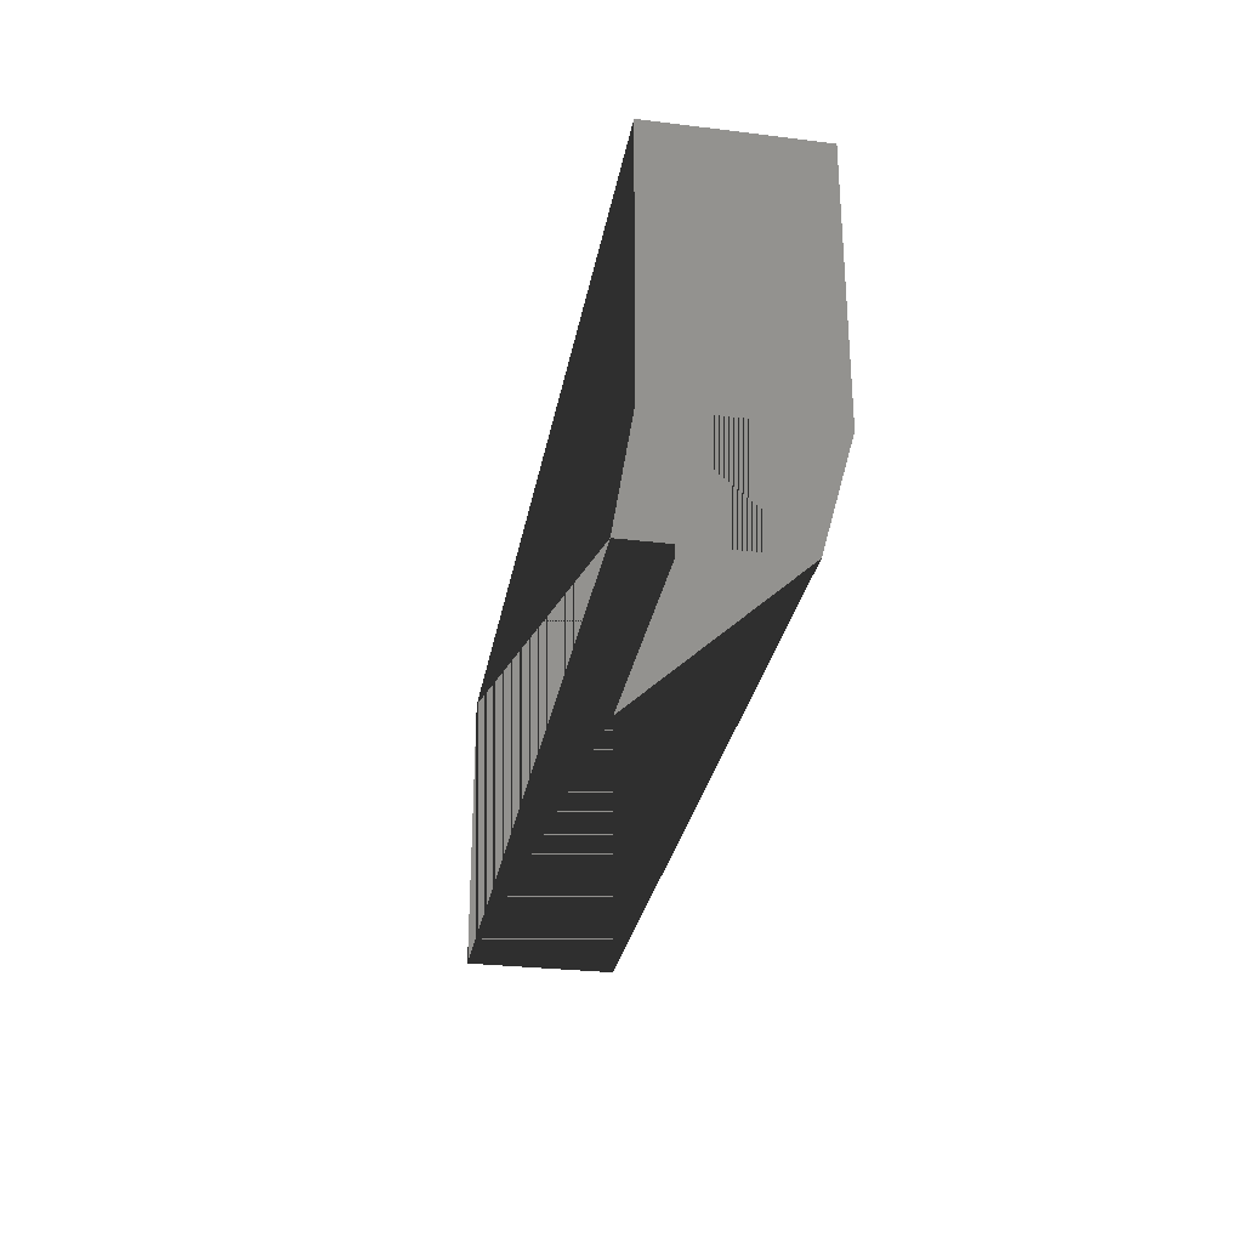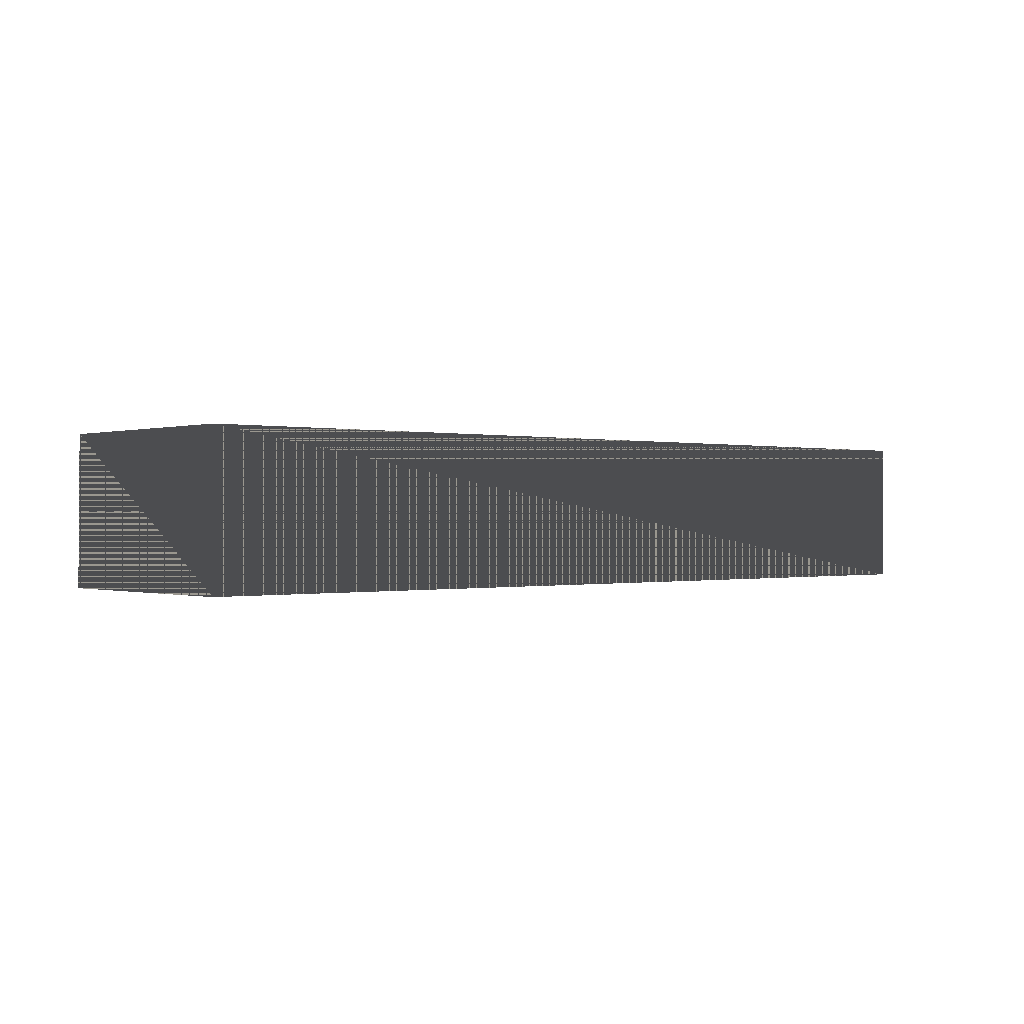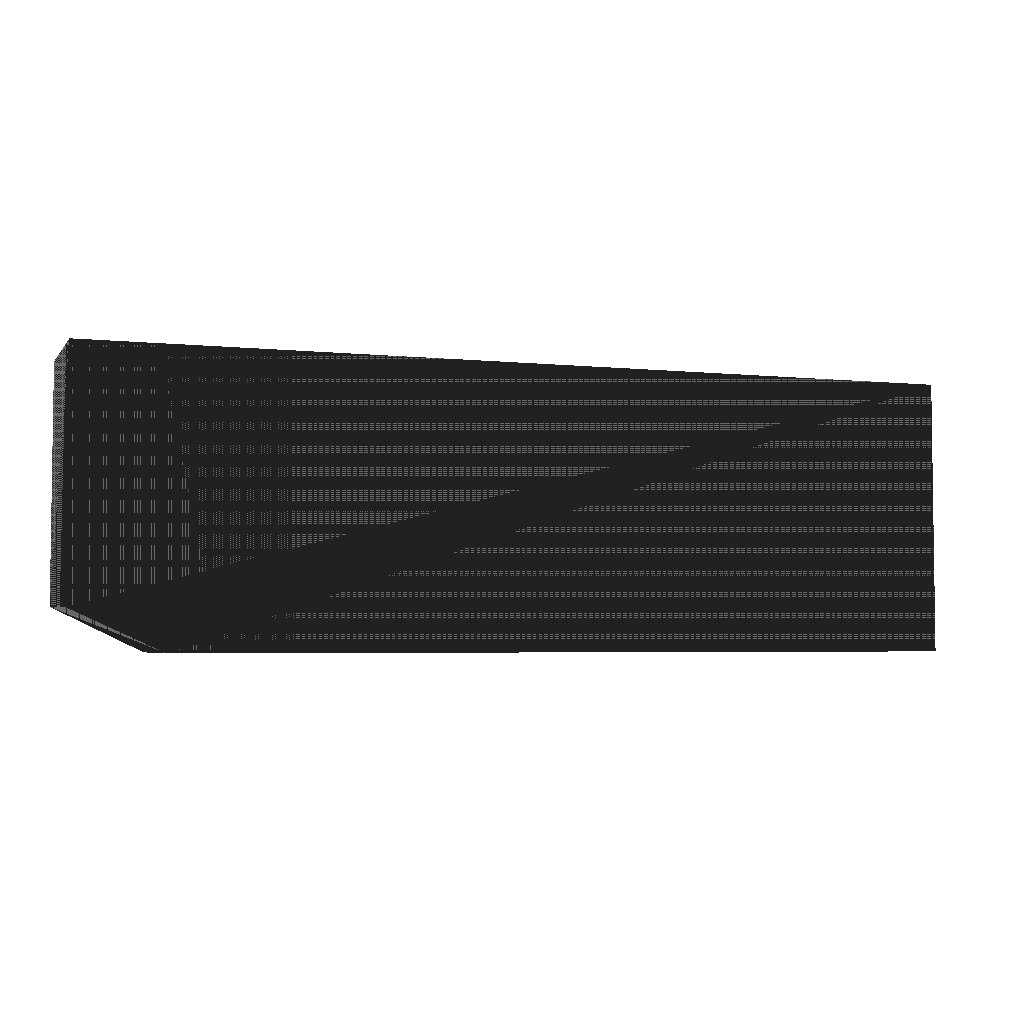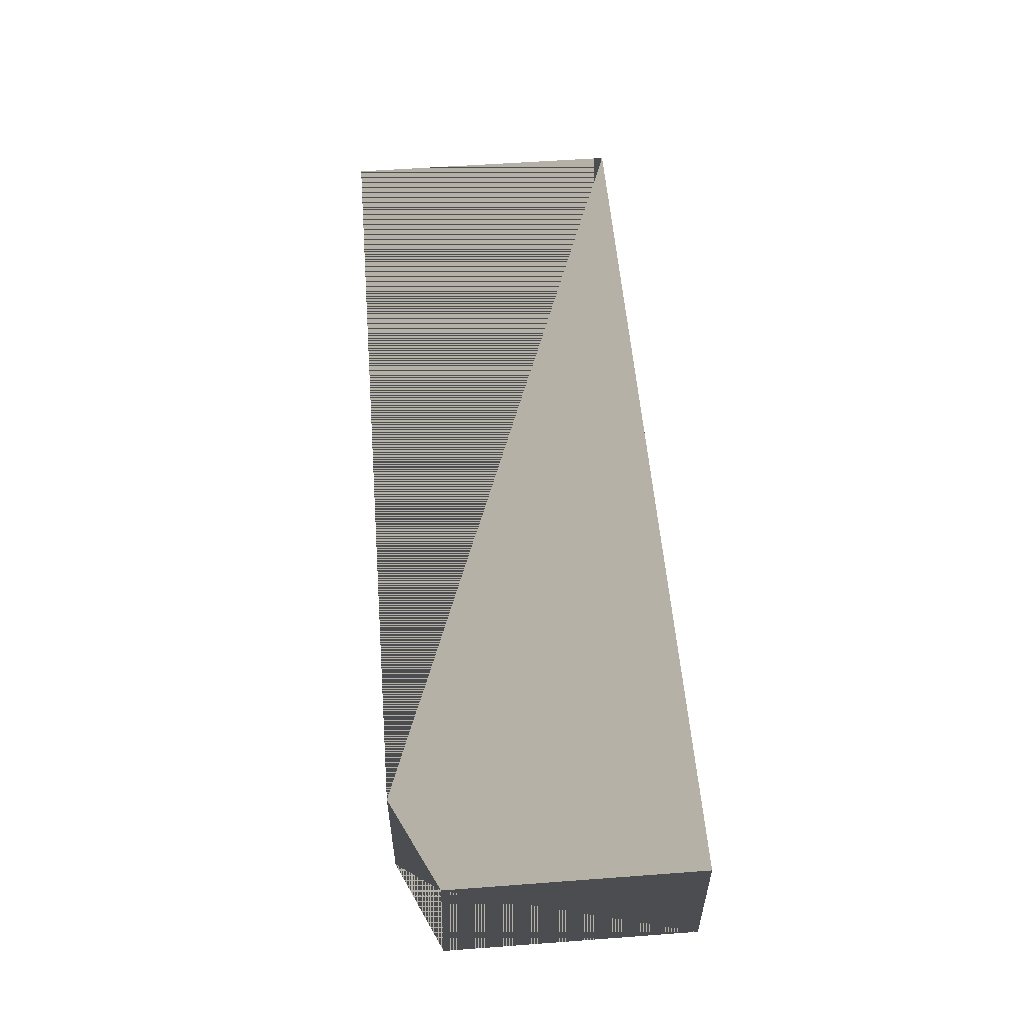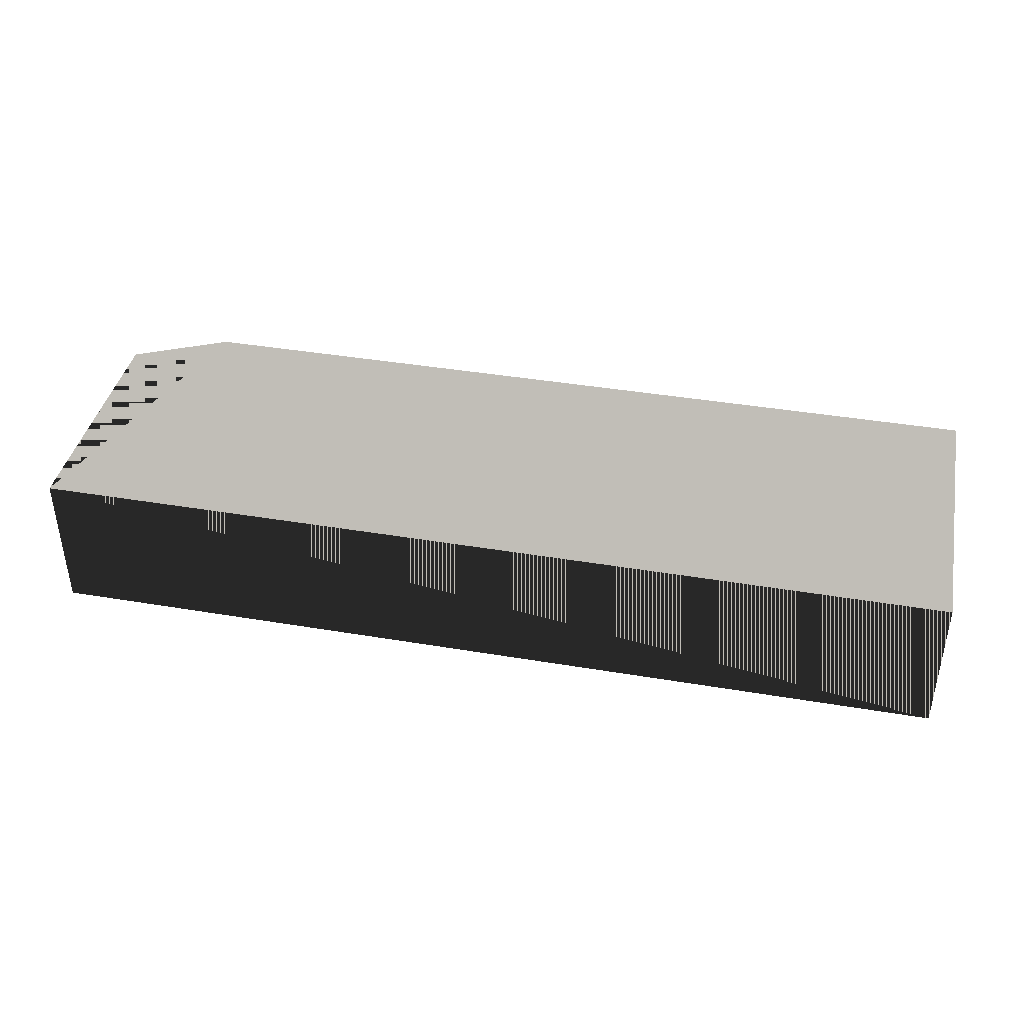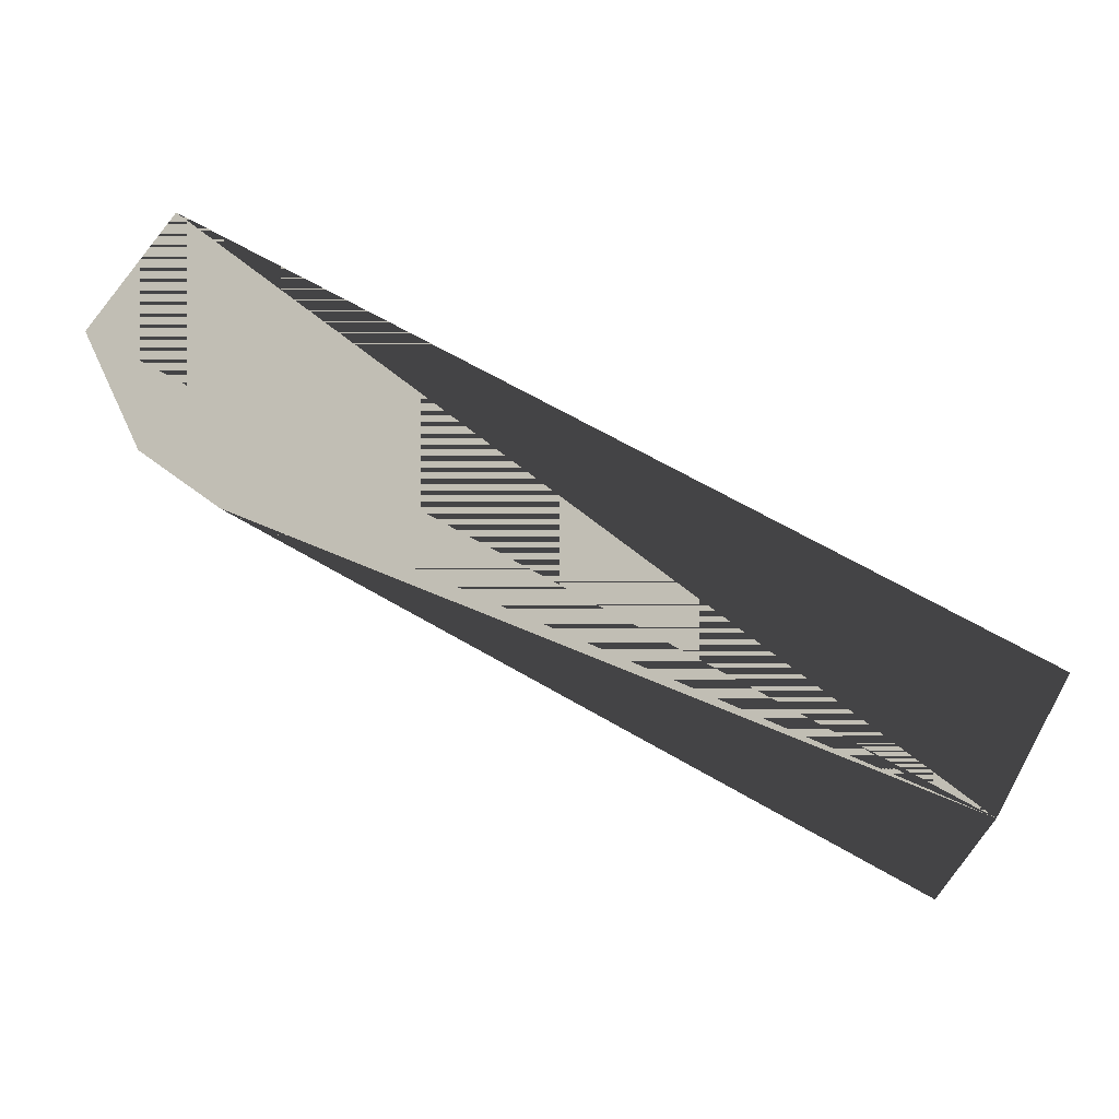
<metadata>
{"format":"obj","ext":"obj","renderer":"f3d","projection":"perspective","resolution":1024,"background":"white","views":[{"elev":-29.3,"azim":-100.2,"up":"+Z"},{"elev":-0.2,"azim":-40.7,"up":"+Y"},{"elev":-4.0,"azim":-19.5,"up":"+Z"},{"elev":55.0,"azim":-94.5,"up":"+Y"},{"elev":40.3,"azim":11.7,"up":"+Y"},{"elev":67.1,"azim":30.0,"up":"+Z"}]}
</metadata>
<code>
v -0.213 -0.03124 -0.01397
v -0.2534 0.03272 0.005591
v -0.2132 0.03272 -0.01397
v -0.2132 0.03272 -0.01397
v -0.2534 0.03272 0.005591
v -0.213 -0.03124 -0.01397
v -0.2534 0.03272 0.005591
v -0.213 -0.03124 -0.01397
v -0.2534 -0.03124 0.004519
v -0.2534 -0.03124 0.004519
v -0.213 -0.03124 -0.01397
v -0.2534 0.03272 0.005591
v 0.1451 -0.03124 -0.01397
v 0.1451 0.03272 -0.01397
v 0.1451 -0.03124 0.1119
v 0.1451 0.03272 0.1119
v 0.1451 -0.03124 -0.01397
v 0.1451 -0.03124 0.1119
v 0.1451 0.03272 -0.01397
v 0.1451 0.03272 0.1119
v -0.2534 -0.03124 0.004519
v -0.2534 -0.03124 0.1119
v -0.2534 0.03272 0.005591
v -0.2534 0.03272 0.1119
v -0.2534 -0.03124 0.004519
v -0.2534 0.03272 0.005591
v -0.2534 -0.03124 0.1119
v -0.2534 0.03272 0.1119
v -0.2534 -0.03124 0.1119
v 0.1451 -0.03124 0.1119
v -0.2534 0.03272 0.1119
v 0.1451 0.03272 0.1119
v -0.2534 -0.03124 0.1119
v -0.2534 0.03272 0.1119
v 0.1451 -0.03124 0.1119
v 0.1451 0.03272 0.1119
v 0.1451 -0.03124 -0.01397
v -0.213 -0.03124 -0.01397
v 0.1451 -0.03124 0.1119
v -0.2534 -0.03124 0.004519
v -0.2534 -0.03124 0.1119
v -0.2534 -0.03124 0.1119
v -0.2534 -0.03124 0.004519
v 0.1451 -0.03124 0.1119
v -0.213 -0.03124 -0.01397
v 0.1451 -0.03124 -0.01397
v 0.1451 0.03272 -0.01397
v 0.1451 0.03272 0.1119
v -0.2132 0.03272 -0.01397
v -0.2534 0.03272 0.1119
v -0.2534 0.03272 0.005591
v -0.2534 0.03272 0.005591
v -0.2534 0.03272 0.1119
v -0.2132 0.03272 -0.01397
v 0.1451 0.03272 0.1119
v 0.1451 0.03272 -0.01397
f 1 2 3
f 4 5 6
f 7 8 9
f 10 11 12
f 13 14 15
f 14 16 15
f 17 18 19
f 18 20 19
f 21 22 23
f 22 24 23
f 25 26 27
f 26 28 27
f 29 30 31
f 30 32 31
f 33 34 35
f 34 36 35
f 37 38 39
f 38 40 39
f 39 40 41
f 42 43 44
f 43 45 44
f 44 45 46
f 47 48 49
f 48 50 49
f 49 50 51
f 52 53 54
f 53 55 54
f 54 55 56

</code>
